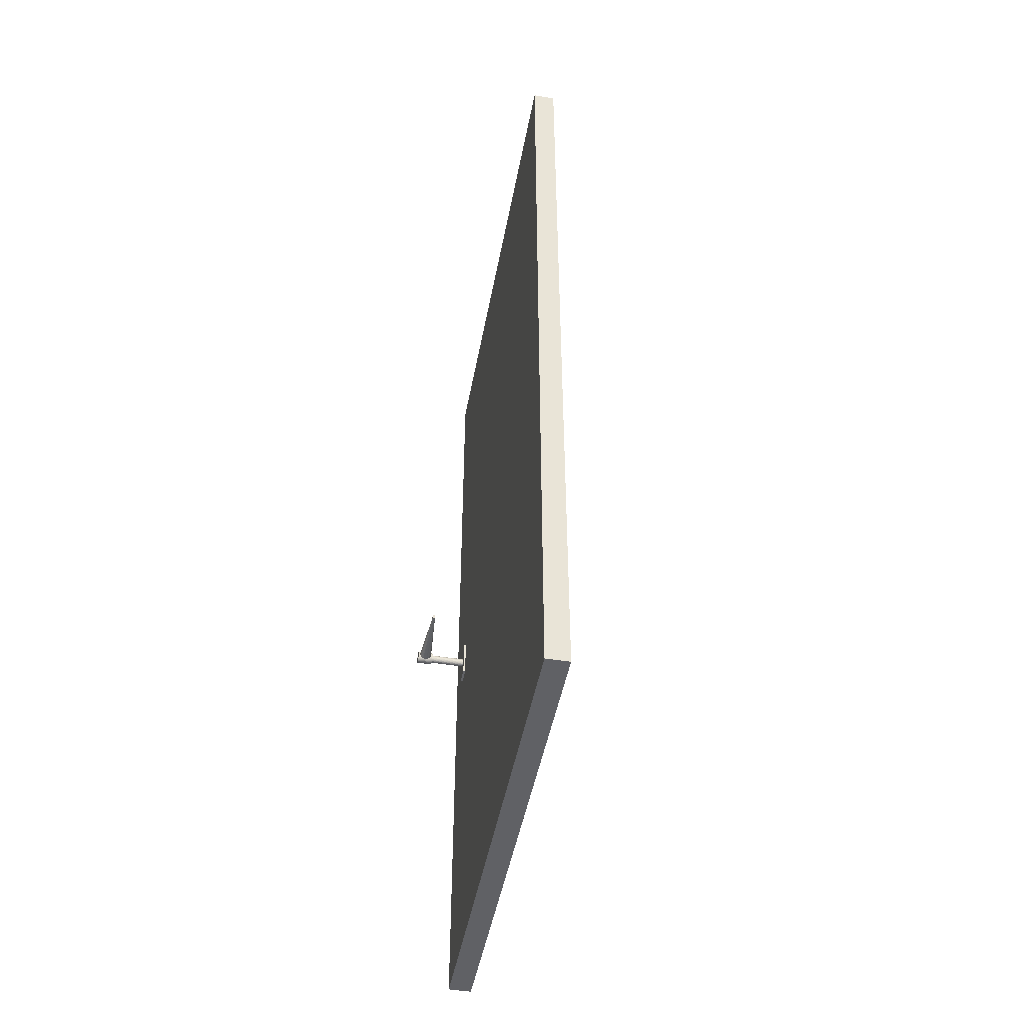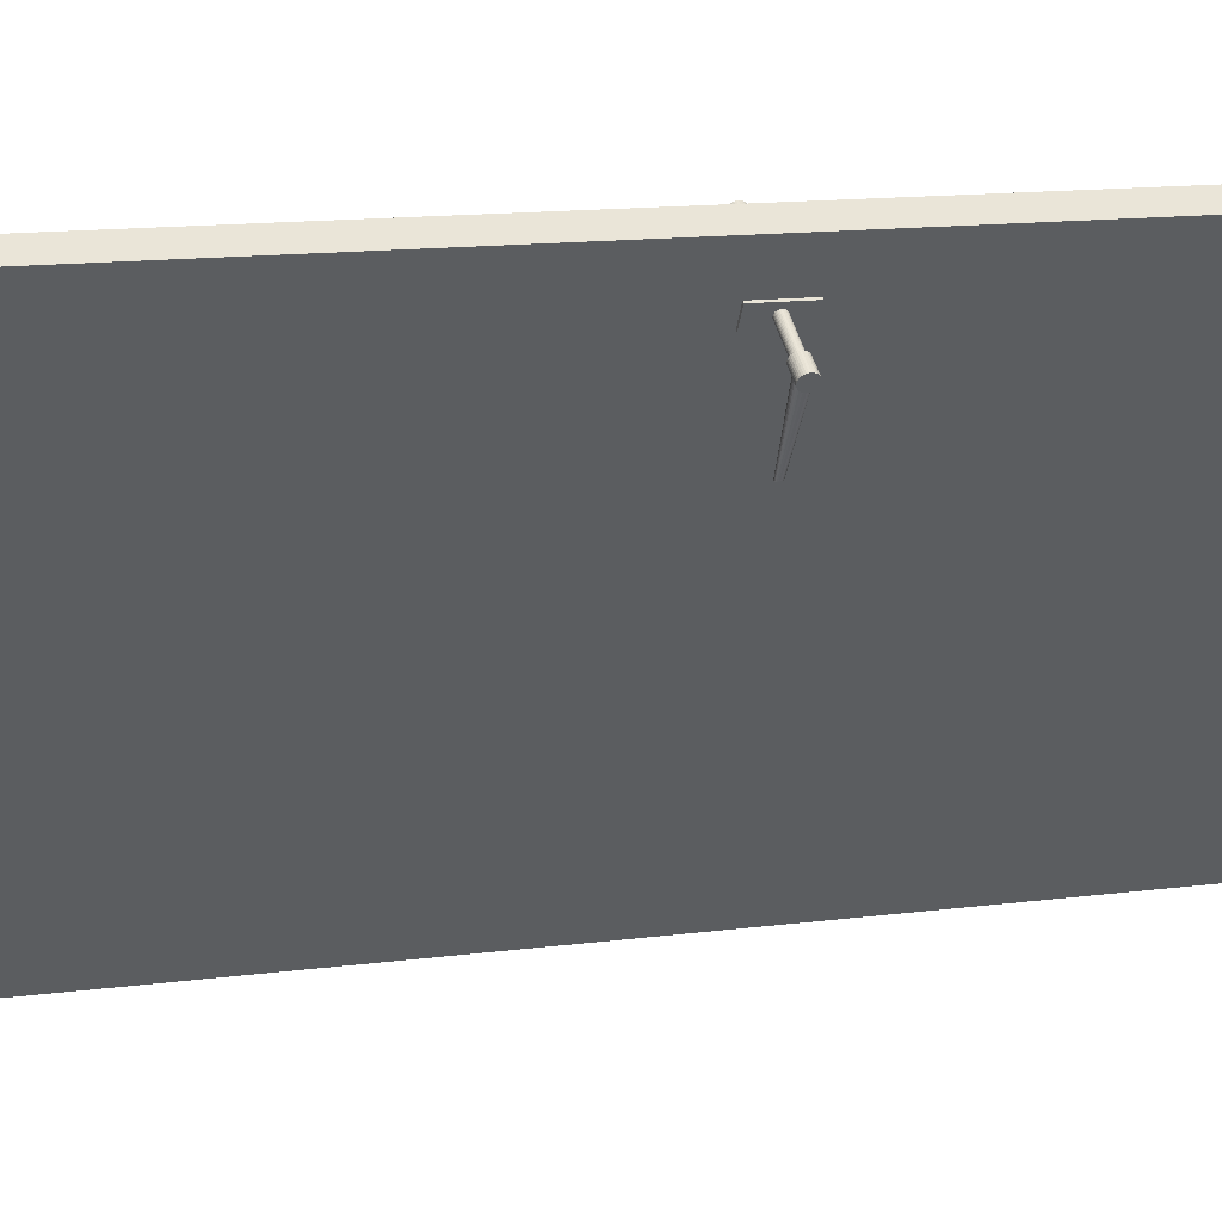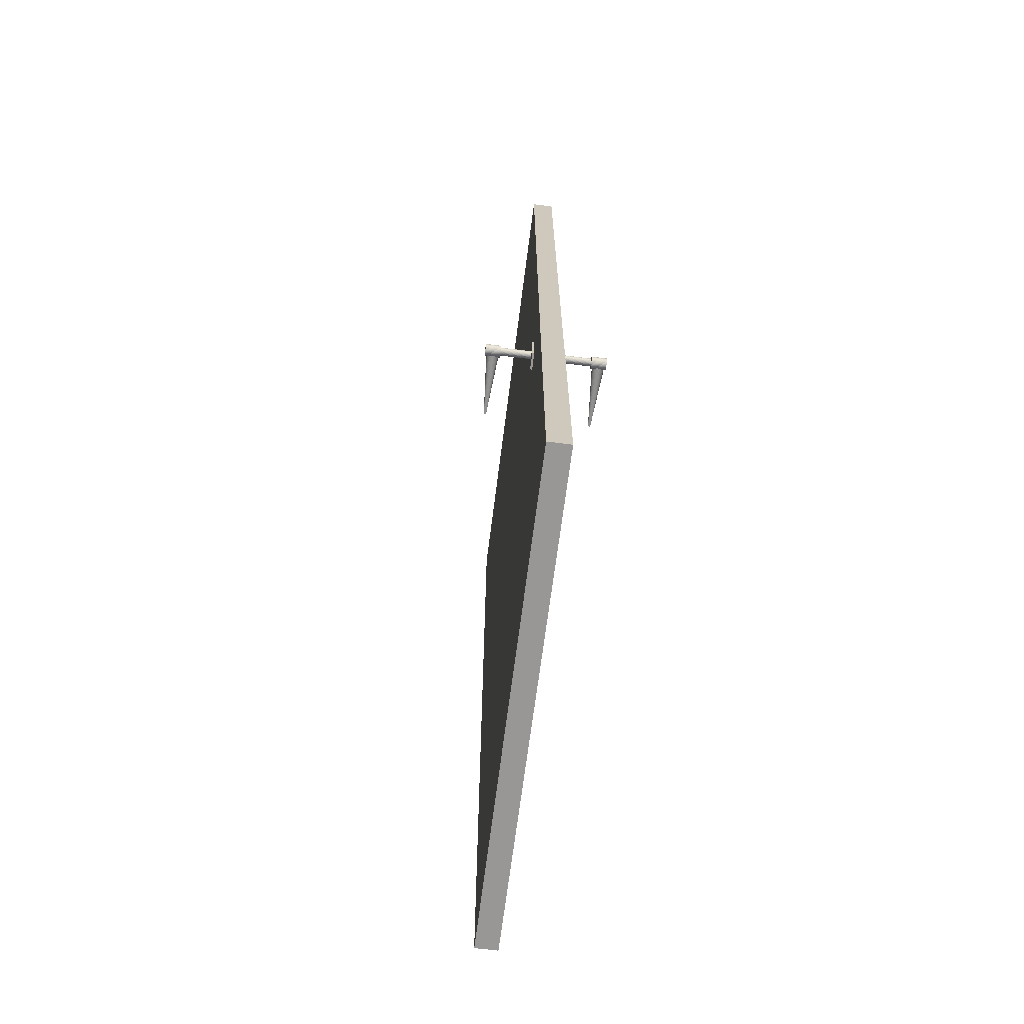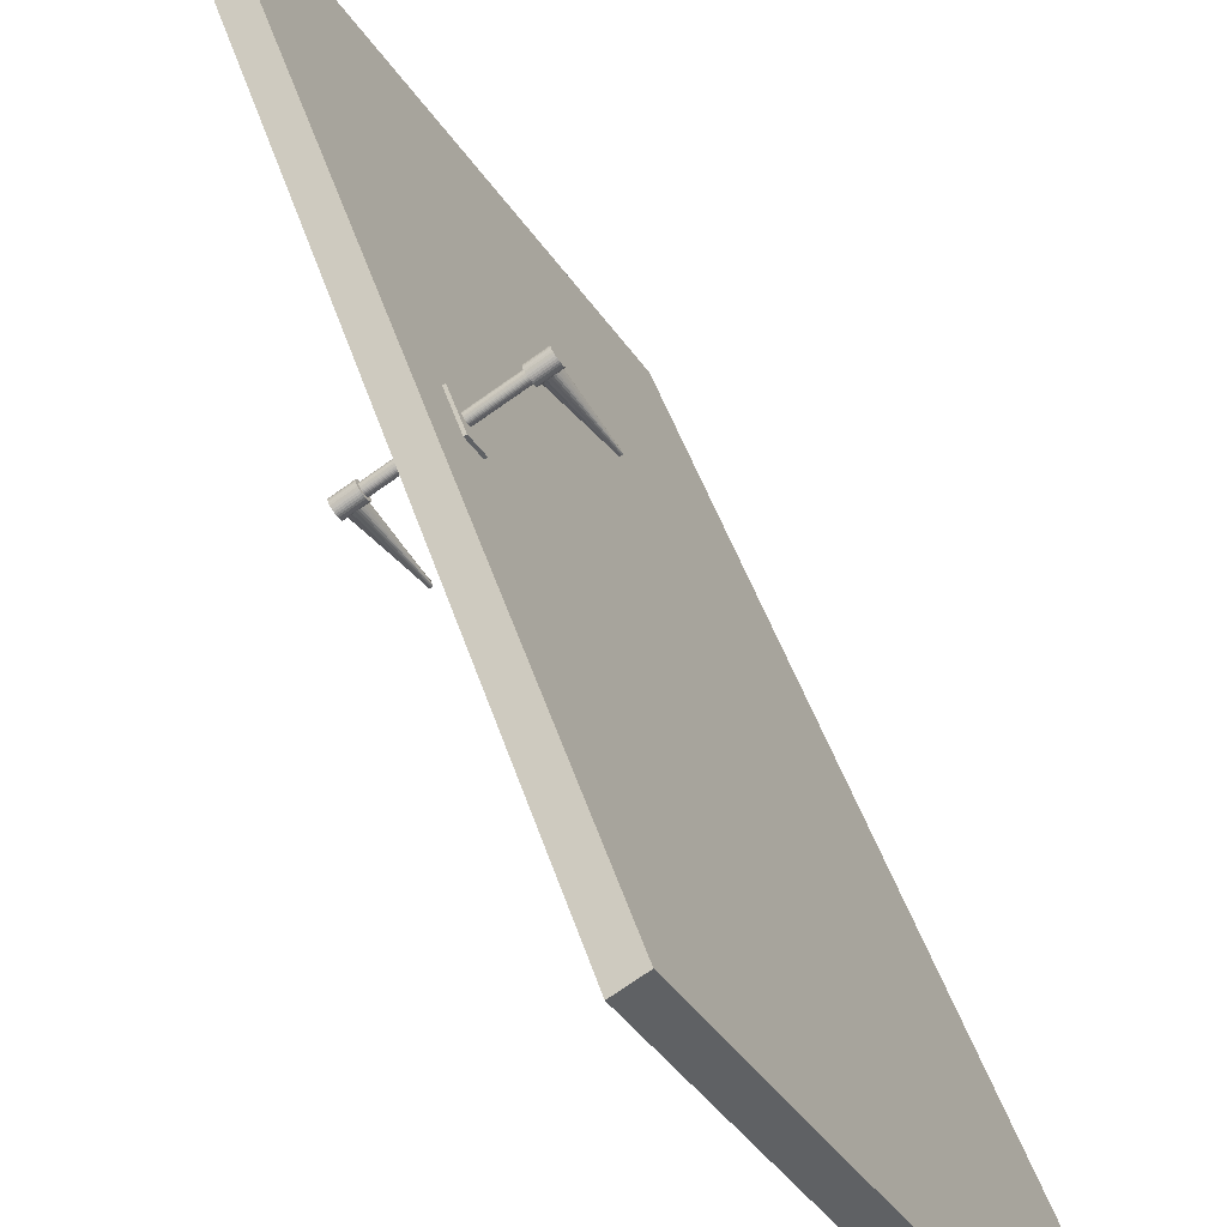
<metadata>
{"format":"obj","ext":"obj","renderer":"f3d","projection":"perspective","resolution":1024,"background":"white","views":[{"elev":-47.1,"azim":137.8,"up":"+Y"},{"elev":13.3,"azim":-106.9,"up":"+Z"},{"elev":-68.2,"azim":-39.0,"up":"+Y"},{"elev":40.3,"azim":-15.8,"up":"+Z"}]}
</metadata>
<code>
g default
v -15.37 12.7 0.941
v -14.27 12.81 -0.8281
v -15.33 13.02 0.9611
v -14.26 12.96 -0.8125
v -15.29 13.01 0.9711
v -14.24 12.95 -0.803
v -15.26 12.99 0.9774
v -14.24 12.95 -0.8034
v -15.22 12.97 0.9793
v -14.24 12.94 -0.8038
v -15.2 12.95 0.9815
v -14.24 12.93 -0.8043
v -15.17 12.92 0.9821
v -14.24 12.91 -0.8048
v -15.16 12.89 0.982
v -14.24 12.9 -0.8052
v -15.16 12.86 0.9812
v -14.24 12.88 -0.8059
v -15.16 12.83 0.9807
v -14.24 12.87 -0.8067
v -15.18 12.8 0.9822
v -14.24 12.85 -0.8073
v -15.2 12.77 0.9804
v -14.24 12.84 -0.8076
v -15.23 12.75 0.9793
v -14.24 12.83 -0.808
v -15.26 12.73 0.9772
v -14.24 12.82 -0.8082
v -15.37 13.02 0.9442
v -14.27 12.96 -0.8225
v -15.4 13.02 0.921
v -14.29 12.96 -0.8326
v -15.42 13.01 0.8924
v -14.31 12.96 -0.8425
v -15.45 12.99 0.8595
v -14.31 12.95 -0.8426
v -15.46 12.97 0.8328
v -14.3 12.94 -0.8429
v -15.48 12.95 0.8031
v -14.3 12.93 -0.8432
v -15.49 12.92 0.786
v -14.3 12.91 -0.8437
v -15.49 12.89 0.7749
v -14.3 12.9 -0.8443
v -15.5 12.86 0.7711
v -14.3 12.88 -0.8448
v -15.49 12.83 0.775
v -14.3 12.87 -0.8451
v -15.49 12.8 0.7865
v -14.3 12.85 -0.8455
v -15.48 12.77 0.8048
v -14.3 12.84 -0.8462
v -15.46 12.75 0.8282
v -14.3 12.83 -0.8467
v -15.45 12.73 0.858
v -14.3 12.82 -0.8471
v -15.43 12.72 0.8874
v -14.3 12.81 -0.8476
v -15.4 12.71 0.9169
v -14.29 12.81 -0.8381
v -15.3 12.71 0.9699
v -14.24 12.81 -0.8082
v -15.33 12.71 0.9485
v -14.26 12.81 -0.818
v -15.65 12.66 0.9121
v -15.22 12.66 1.18
v -15.67 12.66 0.9453
v -15.24 12.67 1.213
v -15.69 12.67 0.9772
v -15.26 12.68 1.245
v -15.71 12.69 1.007
v -15.27 12.7 1.275
v -15.72 12.72 1.032
v -15.29 12.72 1.3
v -15.74 12.75 1.053
v -15.3 12.75 1.322
v -15.75 12.78 1.069
v -15.31 12.79 1.337
v -15.75 12.82 1.079
v -15.32 12.82 1.347
v -15.75 12.86 1.082
v -15.32 12.86 1.35
v -15.75 12.9 1.079
v -15.32 12.9 1.347
v -15.75 12.94 1.069
v -15.31 12.94 1.337
v -15.74 12.97 1.053
v -15.3 12.97 1.322
v -15.72 13 1.032
v -15.29 13 1.3
v -15.71 13.03 1.007
v -15.27 13.03 1.275
v -15.69 13.04 0.9771
v -15.26 13.05 1.245
v -15.67 13.05 0.9452
v -15.24 13.06 1.213
v -15.65 13.06 0.912
v -15.22 13.06 1.18
v -15.63 13.05 0.8789
v -15.19 13.06 1.147
v -15.61 13.04 0.847
v -15.17 13.05 1.115
v -15.59 13.03 0.8176
v -15.16 13.03 1.086
v -15.57 13 0.7918
v -15.14 13 1.06
v -15.56 12.97 0.7707
v -15.13 12.97 1.039
v -15.55 12.94 0.755
v -15.12 12.94 1.023
v -15.54 12.9 0.7453
v -15.11 12.9 1.013
v -15.54 12.86 0.742
v -15.11 12.86 1.01
v -15.54 12.82 0.7453
v -15.11 12.82 1.013
v -15.55 12.78 0.755
v -15.12 12.79 1.023
v -15.56 12.75 0.7707
v -15.13 12.75 1.039
v -15.57 12.72 0.7919
v -15.14 12.72 1.06
v -15.59 12.69 0.8176
v -15.16 12.7 1.086
v -15.61 12.67 0.847
v -15.17 12.68 1.115
v -15.63 12.66 0.8789
v -15.19 12.67 1.147
v -16.62 12.73 0.3127
v -15.65 12.72 0.9131
v -16.63 12.73 0.3346
v -15.67 12.73 0.935
v -16.64 12.74 0.3557
v -15.68 12.73 0.9561
v -16.66 12.75 0.3752
v -15.69 12.75 0.9756
v -16.67 12.76 0.3922
v -15.7 12.76 0.9926
v -16.68 12.78 0.4062
v -15.71 12.78 1.007
v -16.68 12.81 0.4166
v -15.72 12.81 1.017
v -16.69 12.83 0.423
v -15.72 12.83 1.023
v -16.69 12.86 0.4251
v -15.72 12.86 1.026
v -16.69 12.88 0.423
v -15.72 12.88 1.023
v -16.68 12.91 0.4166
v -15.72 12.91 1.017
v -16.68 12.93 0.4062
v -15.71 12.93 1.007
v -16.67 12.95 0.3922
v -15.7 12.95 0.9926
v -16.66 12.97 0.3752
v -15.69 12.97 0.9756
v -16.64 12.98 0.3558
v -15.68 12.98 0.9562
v -16.63 12.99 0.3347
v -15.67 12.99 0.9351
v -16.62 12.99 0.3128
v -15.65 12.99 0.9132
v -16.6 12.99 0.2909
v -15.64 12.99 0.8913
v -16.59 12.98 0.2698
v -15.63 12.98 0.8702
v -16.58 12.97 0.2503
v -15.62 12.97 0.8507
v -16.57 12.95 0.2333
v -15.61 12.95 0.8337
v -16.56 12.93 0.2193
v -15.6 12.93 0.8197
v -16.55 12.91 0.2089
v -15.59 12.91 0.8093
v -16.55 12.88 0.2025
v -15.59 12.88 0.8029
v -16.55 12.86 0.2004
v -15.58 12.86 0.8008
v -16.55 12.83 0.2025
v -15.59 12.83 0.8029
v -16.55 12.81 0.2089
v -15.59 12.81 0.8093
v -16.56 12.78 0.2193
v -15.6 12.78 0.8197
v -16.57 12.76 0.2333
v -15.61 12.76 0.8337
v -16.58 12.75 0.2503
v -15.62 12.75 0.8507
v -16.59 12.74 0.2697
v -15.63 12.73 0.8701
v -16.6 12.73 0.2908
v -15.64 12.73 0.8912
v -16.52 12.22 0.02807
v -16.52 13.49 0.02807
v -16.46 12.22 0.06323
v -16.46 13.49 0.06323
v -16.82 12.22 0.5131
v -16.82 13.49 0.5131
v -16.76 12.22 0.5482
v -16.76 13.49 0.5482
v -18.35 13.02 -0.9161
v -17.26 12.92 -2.686
v -18.39 12.71 -0.9409
v -17.28 12.77 -2.693
v -18.42 12.72 -0.9704
v -17.3 12.77 -2.702
v -18.44 12.74 -1
v -17.3 12.78 -2.703
v -18.45 12.76 -1.03
v -17.3 12.79 -2.703
v -18.47 12.78 -1.054
v -17.3 12.8 -2.703
v -18.48 12.81 -1.072
v -17.29 12.81 -2.703
v -18.48 12.84 -1.084
v -17.29 12.83 -2.704
v -18.49 12.87 -1.088
v -17.29 12.84 -2.704
v -18.48 12.9 -1.084
v -17.29 12.86 -2.704
v -18.48 12.93 -1.071
v -17.29 12.87 -2.704
v -18.47 12.95 -1.053
v -17.29 12.89 -2.705
v -18.45 12.98 -1.027
v -17.29 12.9 -2.705
v -18.44 13 -0.9972
v -17.29 12.91 -2.705
v -18.36 12.71 -0.9168
v -17.26 12.77 -2.683
v -18.32 12.71 -0.8989
v -17.25 12.77 -2.673
v -18.29 12.72 -0.8879
v -17.23 12.77 -2.663
v -18.25 12.73 -0.8842
v -17.23 12.78 -2.663
v -18.22 12.75 -0.8787
v -17.23 12.79 -2.664
v -18.18 12.78 -0.8819
v -17.23 12.8 -2.664
v -18.16 12.8 -0.8792
v -17.23 12.81 -2.664
v -18.15 12.83 -0.878
v -17.23 12.83 -2.665
v -18.15 12.86 -0.8774
v -17.23 12.84 -2.665
v -18.15 12.89 -0.8772
v -17.23 12.86 -2.666
v -18.16 12.92 -0.8773
v -17.23 12.87 -2.666
v -18.18 12.95 -0.8782
v -17.23 12.89 -2.666
v -18.21 12.98 -0.8806
v -17.23 12.9 -2.666
v -18.25 13 -0.8825
v -17.23 12.91 -2.667
v -18.28 13.01 -0.8893
v -17.23 12.92 -2.666
v -18.32 13.02 -0.8993
v -17.24 12.92 -2.676
v -18.41 13.01 -0.968
v -17.29 12.92 -2.706
v -18.38 13.02 -0.9498
v -17.28 12.92 -2.696
v -18.2 13.07 -0.6786
v -18.64 13.07 -0.9467
v -18.22 13.06 -0.6455
v -18.66 13.06 -0.9136
v -18.24 13.05 -0.6136
v -18.68 13.05 -0.8817
v -18.26 13.03 -0.5842
v -18.7 13.03 -0.8523
v -18.28 13.01 -0.5585
v -18.71 13.01 -0.8266
v -18.29 12.98 -0.5374
v -18.73 12.98 -0.8055
v -18.3 12.94 -0.5217
v -18.73 12.94 -0.7898
v -18.31 12.91 -0.5121
v -18.74 12.9 -0.7802
v -18.31 12.87 -0.5088
v -18.74 12.87 -0.7769
v -18.31 12.83 -0.5122
v -18.74 12.83 -0.7803
v -18.3 12.79 -0.5219
v -18.74 12.79 -0.79
v -18.29 12.76 -0.5376
v -18.73 12.75 -0.8057
v -18.28 12.73 -0.5588
v -18.71 12.72 -0.8269
v -18.26 12.7 -0.5846
v -18.7 12.7 -0.8527
v -18.25 12.68 -0.614
v -18.68 12.68 -0.8821
v -18.23 12.67 -0.6459
v -18.66 12.67 -0.9141
v -18.21 12.67 -0.6791
v -18.64 12.67 -0.9472
v -18.18 12.67 -0.7123
v -18.62 12.67 -0.9804
v -18.16 12.68 -0.7442
v -18.6 12.68 -1.012
v -18.15 12.7 -0.7736
v -18.58 12.7 -1.042
v -18.13 12.73 -0.7993
v -18.56 12.72 -1.067
v -18.12 12.76 -0.8204
v -18.55 12.75 -1.089
v -18.11 12.79 -0.8361
v -18.54 12.79 -1.104
v -18.1 12.83 -0.8457
v -18.53 12.83 -1.114
v -18.1 12.87 -0.8489
v -18.53 12.87 -1.117
v -18.1 12.91 -0.8456
v -18.53 12.9 -1.114
v -18.11 12.94 -0.8359
v -18.54 12.94 -1.104
v -18.12 12.98 -0.8201
v -18.55 12.98 -1.088
v -18.13 13.01 -0.7989
v -18.56 13.01 -1.067
v -18.15 13.03 -0.7731
v -18.58 13.03 -1.041
v -18.16 13.05 -0.7437
v -18.6 13.05 -1.012
v -18.18 13.06 -0.7118
v -18.62 13.06 -0.9799
v -17.35 13 -0.1373
v -18.2 13 -0.6728
v -17.36 12.99 -0.1153
v -18.22 13 -0.6508
v -17.37 12.99 -0.09427
v -18.23 12.99 -0.6298
v -17.38 12.97 -0.07486
v -18.24 12.98 -0.6104
v -17.39 12.96 -0.05786
v -18.25 12.96 -0.5934
v -17.4 12.94 -0.04392
v -18.26 12.94 -0.5794
v -17.41 12.92 -0.03357
v -18.27 12.92 -0.5691
v -17.41 12.89 -0.02722
v -18.27 12.89 -0.5627
v -17.41 12.86 -0.0251
v -18.27 12.87 -0.5606
v -17.41 12.84 -0.02731
v -18.27 12.84 -0.5628
v -17.41 12.81 -0.03374
v -18.27 12.82 -0.5692
v -17.4 12.79 -0.04417
v -18.26 12.8 -0.5797
v -17.39 12.77 -0.05817
v -18.25 12.78 -0.5937
v -17.38 12.75 -0.07523
v -18.24 12.76 -0.6107
v -17.37 12.74 -0.09468
v -18.23 12.75 -0.6302
v -17.36 12.73 -0.1158
v -18.22 12.74 -0.6513
v -17.35 12.73 -0.1377
v -18.2 12.74 -0.6732
v -17.33 12.73 -0.1596
v -18.19 12.74 -0.6951
v -17.32 12.74 -0.1807
v -18.18 12.75 -0.7162
v -17.31 12.75 -0.2001
v -18.16 12.76 -0.7356
v -17.3 12.77 -0.2171
v -18.15 12.78 -0.7526
v -17.29 12.79 -0.231
v -18.15 12.8 -0.7665
v -17.28 12.81 -0.2414
v -18.14 12.82 -0.7769
v -17.28 12.84 -0.2477
v -18.13 12.84 -0.7832
v -17.28 12.86 -0.2498
v -18.13 12.87 -0.7854
v -17.28 12.89 -0.2476
v -18.13 12.89 -0.7831
v -17.28 12.92 -0.2412
v -18.14 12.92 -0.7767
v -17.29 12.94 -0.2308
v -18.14 12.94 -0.7663
v -17.3 12.96 -0.2168
v -18.15 12.96 -0.7523
v -17.31 12.97 -0.1997
v -18.16 12.98 -0.7352
v -17.32 12.99 -0.1803
v -18.18 12.99 -0.7158
v -17.33 12.99 -0.1592
v -18.19 13 -0.6947
v -17.13 13.51 -0.3519
v -17.14 12.23 -0.3537
v -17.19 13.51 -0.3871
v -17.19 12.23 -0.3889
v -17.43 13.51 0.1331
v -17.44 12.23 0.1313
v -17.49 13.51 0.09794
v -17.49 12.23 0.09611
v -17.05 0.06753 -0.4794
v -17.05 2.068 -0.4794
v -16.44 0.06753 -0.09996
v -16.44 2.068 -0.09996
v -18.11 0.06753 1.221
v -18.11 2.068 1.221
v -17.49 0.06753 1.6
v -17.49 2.068 1.6
v -9.081 0.06753 -11.98
v -9.694 0.06753 -12.36
v -9.694 2.068 -12.36
v -9.081 2.068 -11.98
v -17.05 28.93 -0.4794
v -16.44 28.93 -0.09996
v -17.49 28.93 1.6
v -18.11 28.93 1.221
v -9.694 28.93 -12.36
v -9.081 28.93 -11.98
g SM_GenericProp_Door03:Mesh
f 411 402 413 417
f 403 404 408 407
f 407 408 406 405
f 405 406 402 401
f 403 407 405 401
f 406 408 415 416
f 403 401 410 409
f 404 403 409 412
f 401 402 411 410
f 413 414 418 417
f 415 414 413 416
f 402 406 416 413
f 404 412 418 414
f 408 404 414 415
f 29 3 4 30
f 3 5 6 4
f 5 7 8 6
f 7 9 10 8
f 9 11 12 10
f 11 13 14 12
f 13 15 16 14
f 15 17 18 16
f 17 19 20 18
f 19 21 22 20
f 21 23 24 22
f 23 25 26 24
f 25 27 28 26
f 27 61 62 28
f 63 1 2 64
f 61 63 64 62
f 29 30 32 31
f 31 32 34 33
f 33 34 36 35
f 35 36 38 37
f 37 38 40 39
f 39 40 42 41
f 41 42 44 43
f 43 44 46 45
f 45 46 48 47
f 47 48 50 49
f 49 50 52 51
f 51 52 54 53
f 53 54 56 55
f 55 56 58 57
f 2 60 58 56 54 52 50 48 46 44 42 40 38 36 34 32 30
f 57 58 60 59
f 59 60 2 1
f 2 30 4 6 8 10 12 14 16 18 20 22 24 26 28 62 64
f 65 66 68 67
f 169 170 172 171
f 147 148 150 149
f 67 68 70 69
f 167 168 170 169
f 69 70 72 71
f 71 72 74 73
f 145 146 148 147
f 73 74 76 75
f 165 166 168 167
f 75 76 78 77
f 77 78 80 79
f 143 144 146 145
f 79 80 82 81
f 163 164 166 165
f 81 82 84 83
f 83 84 86 85
f 141 142 144 143
f 85 86 88 87
f 161 162 164 163
f 87 88 90 89
f 89 90 92 91
f 139 140 142 141
f 91 92 94 93
f 159 160 162 161
f 93 94 96 95
f 95 96 98 97
f 137 138 140 139
f 97 98 100 99
f 157 158 160 159
f 99 100 102 101
f 101 102 104 103
f 135 136 138 137
f 103 104 106 105
f 155 156 158 157
f 105 106 108 107
f 107 108 110 109
f 133 134 136 135
f 109 110 112 111
f 153 154 156 155
f 111 112 114 113
f 113 114 116 115
f 131 132 134 133
f 115 116 118 117
f 151 152 154 153
f 117 118 120 119
f 119 120 122 121
f 129 130 132 131
f 121 122 124 123
f 149 150 152 151
f 123 124 126 125
f 68 66 128 126 124 122 120 118 116 114 112 110 108 106 104 102 100 98 96 94 92 90 88 86 84 82 80 78 76 74 72 70
f 125 126 128 127
f 127 128 66 65
f 171 172 174 173
f 173 174 176 175
f 175 176 178 177
f 177 178 180 179
f 179 180 182 181
f 181 182 184 183
f 183 184 186 185
f 185 186 188 187
f 187 188 190 189
f 189 190 192 191
f 191 192 130 129
f 65 67 69 71 73 75 77 79 81 83 85 87 89 91 93 95 97 99 101 103 105 107 109 111 113 115 117 119 121 123 125 127
f 142 140 138 136 134 132 130 192 190 188 186 184 182 180 178 176 174 172 170 168 166 164 162 160 158 156 154 152 150 148 146 144
f 193 194 196 195
f 195 196 200 199
f 199 200 198 197
f 197 198 194 193
f 195 199 197 193
f 200 196 194 198
f 229 203 204 230
f 203 205 206 204
f 205 207 208 206
f 207 209 210 208
f 209 211 212 210
f 211 213 214 212
f 213 215 216 214
f 215 217 218 216
f 217 219 220 218
f 219 221 222 220
f 221 223 224 222
f 223 225 226 224
f 225 227 228 226
f 227 261 262 228
f 263 201 202 264
f 261 263 264 262
f 229 230 232 231
f 231 232 234 233
f 233 234 236 235
f 235 236 238 237
f 237 238 240 239
f 239 240 242 241
f 241 242 244 243
f 243 244 246 245
f 245 246 248 247
f 247 248 250 249
f 249 250 252 251
f 251 252 254 253
f 253 254 256 255
f 255 256 258 257
f 202 260 258 256 254 252 250 248 246 244 242 240 238 236 234 232 230
f 257 258 260 259
f 259 260 202 201
f 202 230 204 206 208 210 212 214 216 218 220 222 224 226 228 262 264
f 265 266 268 267
f 369 370 372 371
f 347 348 350 349
f 267 268 270 269
f 367 368 370 369
f 269 270 272 271
f 271 272 274 273
f 345 346 348 347
f 273 274 276 275
f 365 366 368 367
f 275 276 278 277
f 277 278 280 279
f 343 344 346 345
f 279 280 282 281
f 363 364 366 365
f 281 282 284 283
f 283 284 286 285
f 341 342 344 343
f 285 286 288 287
f 361 362 364 363
f 287 288 290 289
f 289 290 292 291
f 339 340 342 341
f 291 292 294 293
f 359 360 362 361
f 293 294 296 295
f 295 296 298 297
f 337 338 340 339
f 297 298 300 299
f 357 358 360 359
f 299 300 302 301
f 301 302 304 303
f 335 336 338 337
f 303 304 306 305
f 355 356 358 357
f 305 306 308 307
f 307 308 310 309
f 333 334 336 335
f 309 310 312 311
f 353 354 356 355
f 311 312 314 313
f 313 314 316 315
f 331 332 334 333
f 315 316 318 317
f 351 352 354 353
f 317 318 320 319
f 319 320 322 321
f 329 330 332 331
f 321 322 324 323
f 349 350 352 351
f 323 324 326 325
f 268 266 328 326 324 322 320 318 316 314 312 310 308 306 304 302 300 298 296 294 292 290 288 286 284 282 280 278 276 274 272 270
f 325 326 328 327
f 327 328 266 265
f 371 372 374 373
f 373 374 376 375
f 375 376 378 377
f 377 378 380 379
f 379 380 382 381
f 381 382 384 383
f 383 384 386 385
f 385 386 388 387
f 387 388 390 389
f 389 390 392 391
f 391 392 330 329
f 265 267 269 271 273 275 277 279 281 283 285 287 289 291 293 295 297 299 301 303 305 307 309 311 313 315 317 319 321 323 325 327
f 342 340 338 336 334 332 330 392 390 388 386 384 382 380 378 376 374 372 370 368 366 364 362 360 358 356 354 352 350 348 346 344
f 393 394 396 395
f 395 396 400 399
f 399 400 398 397
f 397 398 394 393
f 395 399 397 393
f 400 396 394 398
f 410 411 412 409
f 411 417 418 412

</code>
